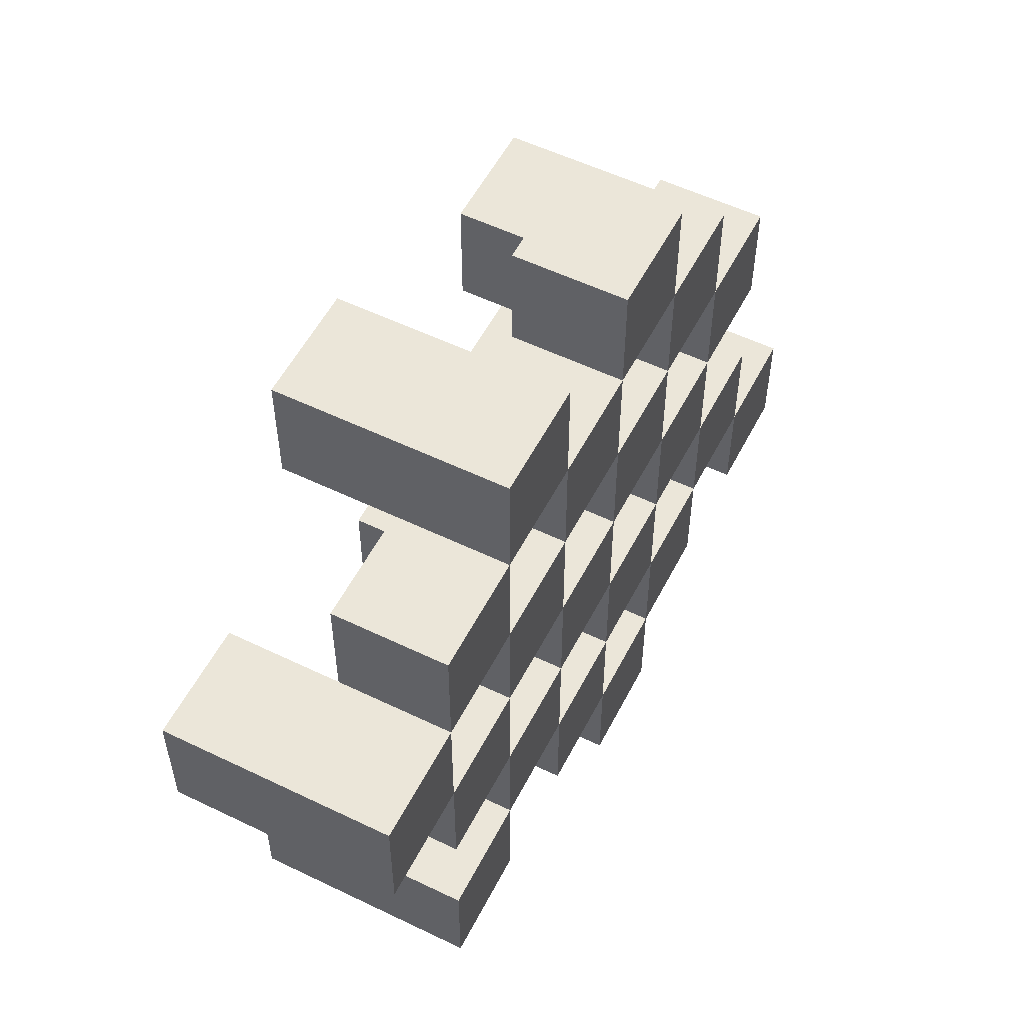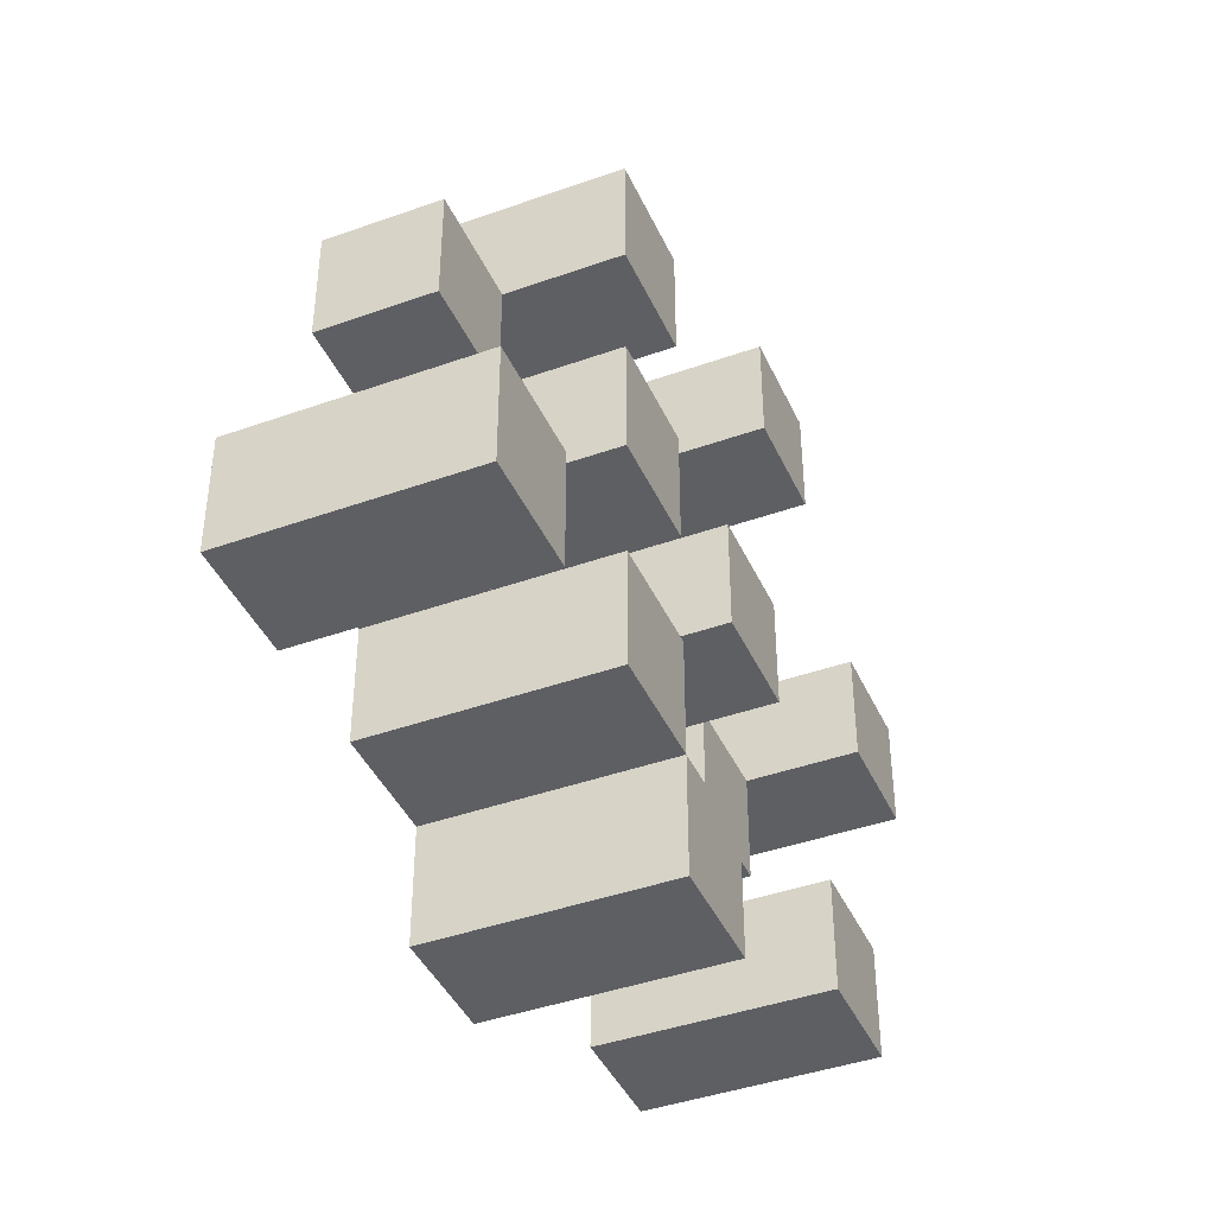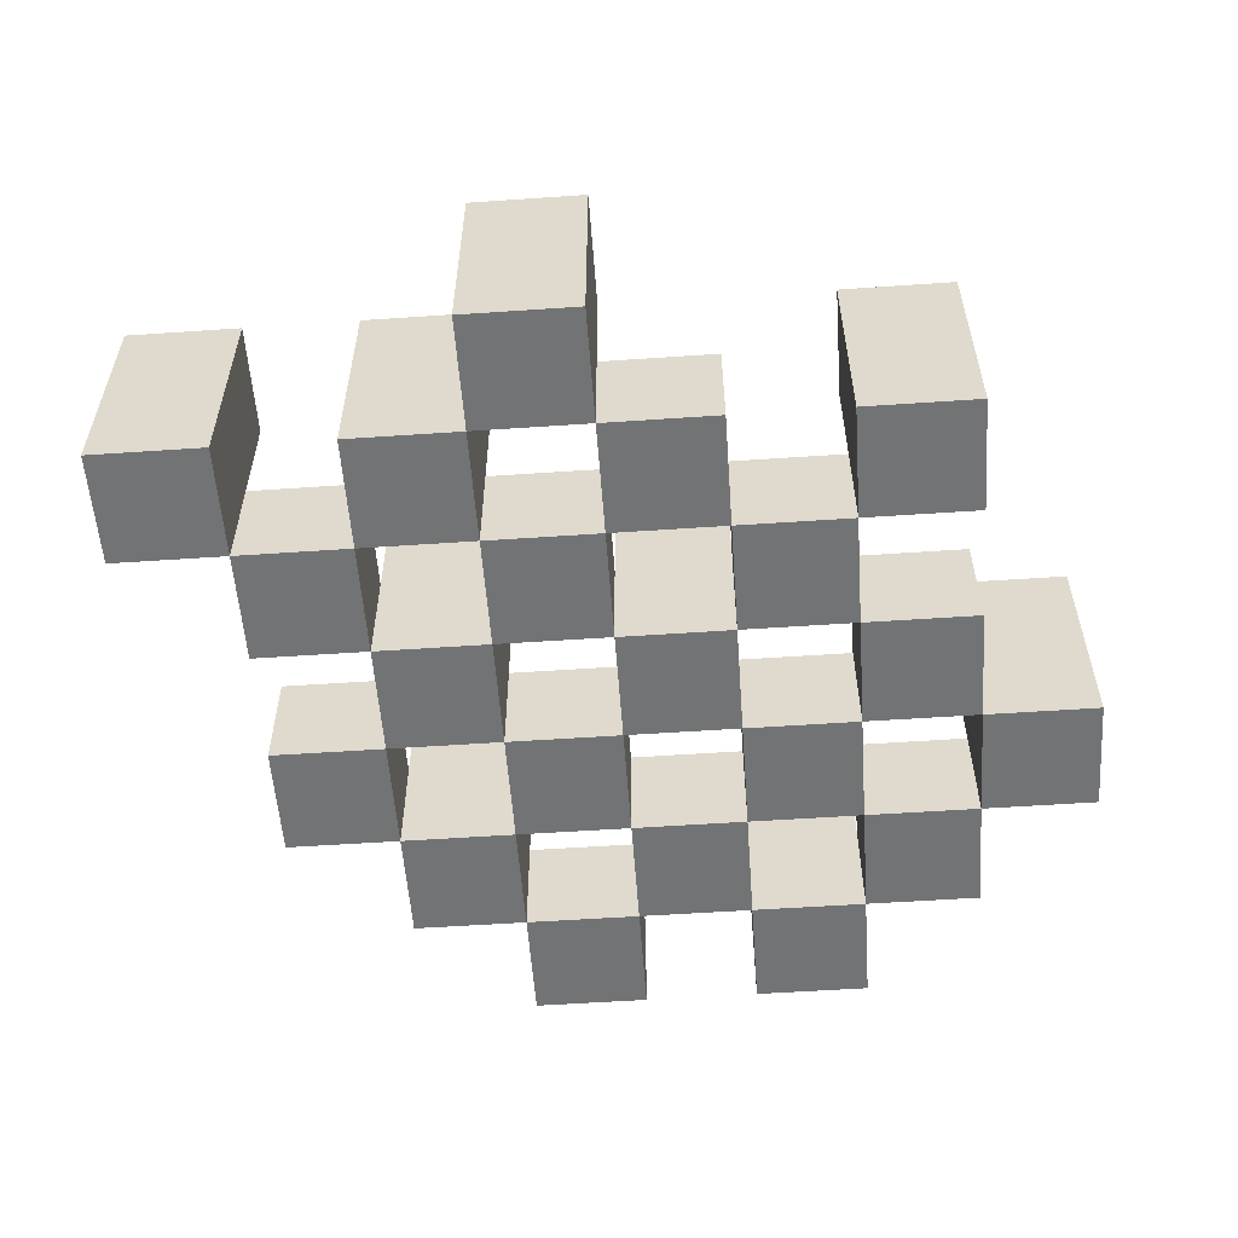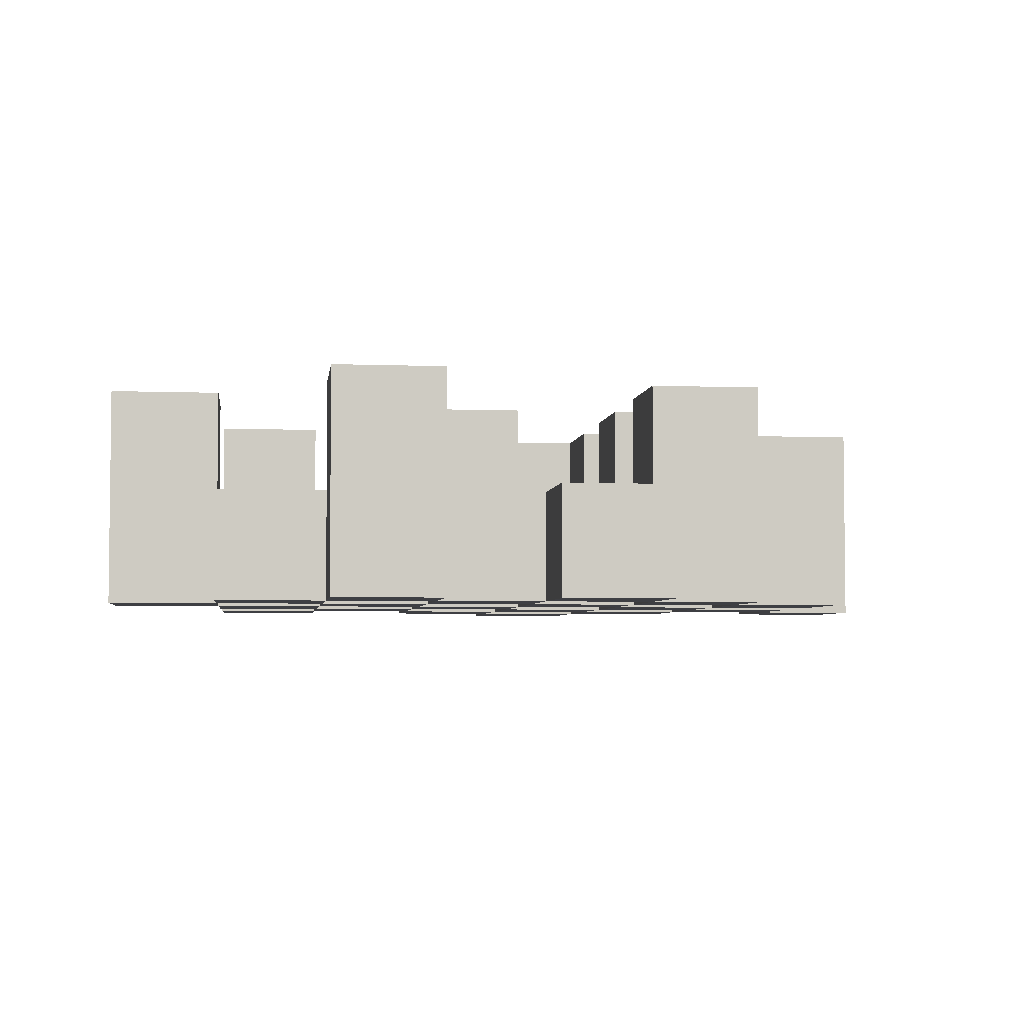
<metadata>
{"format":"obj","ext":"obj","renderer":"f3d","projection":"perspective","resolution":1024,"background":"white","views":[{"elev":55.1,"azim":-63.0,"up":"+Z"},{"elev":-42.0,"azim":113.2,"up":"+Z"},{"elev":-55.9,"azim":-175.9,"up":"+Y"},{"elev":-4.2,"azim":-7.1,"up":"+Y"}]}
</metadata>
<code>
o
v 29.1 0.9 -0.4
v 29.1 0.9 -0.5
v 29.1 1.1 -0.4
v 29.1 1.1 -0.5
v 29.2 0.9 -0.3
v 29.2 0.9 -0.4
v 29.2 0.9 -0.5
v 29.2 0.9 -0.6
v 29.2 0.9 -0.7
v 29.2 0.9 -0.8
v 29.2 1 -0.3
v 29.2 1 -0.4
v 29.2 1 -0.5
v 29.2 1 -0.6
v 29.2 1.1 -0.7
v 29.2 1.1 -0.8
v 29.3 0.9 -0.2
v 29.3 0.9 -0.3
v 29.3 0.9 -0.4
v 29.3 0.9 -0.5
v 29.3 0.9 -0.6
v 29.3 0.9 -0.7
v 29.3 1 -0.3
v 29.3 1 -0.4
v 29.3 1 -0.5
v 29.3 1 -0.6
v 29.3 1 -0.7
v 29.3 1.1 -0.2
v 29.3 1.1 -0.3
v 29.4 0.9 -0.3
v 29.4 0.9 -0.4
v 29.4 0.9 -0.5
v 29.4 0.9 -0.6
v 29.4 0.9 -0.7
v 29.4 0.9 -0.8
v 29.4 1 -0.3
v 29.4 1 -0.4
v 29.4 1 -0.5
v 29.4 1 -0.6
v 29.4 1 -0.7
v 29.4 1 -0.8
v 29.4 1.1 -0.5
v 29.4 1.1 -0.6
v 29.5 0.9 -0.2
v 29.5 0.9 -0.3
v 29.5 0.9 -0.4
v 29.5 0.9 -0.5
v 29.5 0.9 -0.6
v 29.5 0.9 -0.7
v 29.5 0.9 -0.8
v 29.5 0.9 -0.9
v 29.5 1 -0.2
v 29.5 1 -0.3
v 29.5 1 -0.4
v 29.5 1 -0.5
v 29.5 1 -0.6
v 29.5 1 -0.7
v 29.5 1 -0.8
v 29.5 1.1 -0.8
v 29.5 1.1 -0.9
v 29.6 0.9 -0.3
v 29.6 0.9 -0.4
v 29.6 0.9 -0.5
v 29.6 0.9 -0.6
v 29.6 0.9 -0.7
v 29.6 0.9 -0.8
v 29.6 1 -0.3
v 29.6 1 -0.4
v 29.6 1 -0.5
v 29.6 1 -0.6
v 29.6 1 -0.7
v 29.6 1.1 -0.3
v 29.6 1.1 -0.4
v 29.6 1.1 -0.5
v 29.6 1.1 -0.6
v 29.6 1.1 -0.7
v 29.6 1.1 -0.8
v 29.7 0.9 -0.4
v 29.7 0.9 -0.5
v 29.7 0.9 -0.6
v 29.7 0.9 -0.7
v 29.7 1 -0.4
v 29.7 1 -0.5
v 29.7 1 -0.6
v 29.7 1 -0.7
v 29.8 0.9 -0.7
v 29.8 0.9 -0.8
v 29.8 1 -0.7
v 29.8 1.1 -0.7
v 29.8 1.1 -0.8
v 29.2 0.9 -0.4
v 29.2 0.9 -0.5
v 29.2 1 -0.4
v 29.2 1 -0.5
v 29.2 1.1 -0.4
v 29.2 1.1 -0.5
v 29.3 0.9 -0.3
v 29.3 0.9 -0.4
v 29.3 0.9 -0.5
v 29.3 0.9 -0.6
v 29.3 0.9 -0.7
v 29.3 0.9 -0.8
v 29.3 1 -0.3
v 29.3 1 -0.4
v 29.3 1 -0.5
v 29.3 1 -0.6
v 29.3 1 -0.7
v 29.3 1.1 -0.7
v 29.3 1.1 -0.8
v 29.4 0.9 -0.2
v 29.4 0.9 -0.3
v 29.4 0.9 -0.4
v 29.4 0.9 -0.5
v 29.4 0.9 -0.6
v 29.4 0.9 -0.7
v 29.4 1 -0.3
v 29.4 1 -0.4
v 29.4 1 -0.5
v 29.4 1 -0.6
v 29.4 1 -0.7
v 29.4 1.1 -0.2
v 29.4 1.1 -0.3
v 29.5 0.9 -0.3
v 29.5 0.9 -0.4
v 29.5 0.9 -0.5
v 29.5 0.9 -0.6
v 29.5 0.9 -0.7
v 29.5 0.9 -0.8
v 29.5 1 -0.3
v 29.5 1 -0.4
v 29.5 1 -0.5
v 29.5 1 -0.6
v 29.5 1 -0.7
v 29.5 1 -0.8
v 29.5 1.1 -0.5
v 29.5 1.1 -0.6
v 29.6 0.9 -0.2
v 29.6 0.9 -0.3
v 29.6 0.9 -0.4
v 29.6 0.9 -0.5
v 29.6 0.9 -0.6
v 29.6 0.9 -0.7
v 29.6 0.9 -0.8
v 29.6 0.9 -0.9
v 29.6 1 -0.2
v 29.6 1 -0.3
v 29.6 1 -0.4
v 29.6 1 -0.5
v 29.6 1 -0.6
v 29.6 1 -0.7
v 29.6 1.1 -0.8
v 29.6 1.1 -0.9
v 29.7 0.9 -0.3
v 29.7 0.9 -0.4
v 29.7 0.9 -0.5
v 29.7 0.9 -0.6
v 29.7 0.9 -0.7
v 29.7 0.9 -0.8
v 29.7 1 -0.4
v 29.7 1 -0.5
v 29.7 1 -0.6
v 29.7 1 -0.7
v 29.7 1.1 -0.3
v 29.7 1.1 -0.4
v 29.7 1.1 -0.5
v 29.7 1.1 -0.6
v 29.7 1.1 -0.7
v 29.7 1.1 -0.8
v 29.8 0.9 -0.4
v 29.8 0.9 -0.5
v 29.8 0.9 -0.6
v 29.8 0.9 -0.7
v 29.8 1 -0.4
v 29.8 1 -0.5
v 29.8 1 -0.6
v 29.8 1 -0.7
v 29.9 0.9 -0.7
v 29.9 0.9 -0.8
v 29.9 1.1 -0.7
v 29.9 1.1 -0.8
v 29.3 0.9 -0.2
v 29.3 1.1 -0.2
v 29.4 0.9 -0.2
v 29.4 1.1 -0.2
v 29.5 0.9 -0.2
v 29.5 1 -0.2
v 29.6 0.9 -0.2
v 29.6 1 -0.2
v 29.2 0.9 -0.3
v 29.2 1 -0.3
v 29.3 0.9 -0.3
v 29.3 1 -0.3
v 29.4 0.9 -0.3
v 29.4 1 -0.3
v 29.5 0.9 -0.3
v 29.5 1 -0.3
v 29.6 0.9 -0.3
v 29.6 1 -0.3
v 29.6 1.1 -0.3
v 29.7 0.9 -0.3
v 29.7 1.1 -0.3
v 29.1 0.9 -0.4
v 29.1 1.1 -0.4
v 29.2 0.9 -0.4
v 29.2 1 -0.4
v 29.2 1.1 -0.4
v 29.3 0.9 -0.4
v 29.3 1 -0.4
v 29.4 0.9 -0.4
v 29.4 1 -0.4
v 29.5 0.9 -0.4
v 29.5 1 -0.4
v 29.6 0.9 -0.4
v 29.6 1 -0.4
v 29.7 0.9 -0.4
v 29.7 1 -0.4
v 29.8 0.9 -0.4
v 29.8 1 -0.4
v 29.2 0.9 -0.5
v 29.2 1 -0.5
v 29.3 0.9 -0.5
v 29.3 1 -0.5
v 29.4 0.9 -0.5
v 29.4 1 -0.5
v 29.4 1.1 -0.5
v 29.5 0.9 -0.5
v 29.5 1 -0.5
v 29.5 1.1 -0.5
v 29.6 0.9 -0.5
v 29.6 1 -0.5
v 29.6 1.1 -0.5
v 29.7 0.9 -0.5
v 29.7 1 -0.5
v 29.7 1.1 -0.5
v 29.3 0.9 -0.6
v 29.3 1 -0.6
v 29.4 0.9 -0.6
v 29.4 1 -0.6
v 29.5 0.9 -0.6
v 29.5 1 -0.6
v 29.6 0.9 -0.6
v 29.6 1 -0.6
v 29.7 0.9 -0.6
v 29.7 1 -0.6
v 29.8 0.9 -0.6
v 29.8 1 -0.6
v 29.2 0.9 -0.7
v 29.2 1.1 -0.7
v 29.3 0.9 -0.7
v 29.3 1 -0.7
v 29.3 1.1 -0.7
v 29.4 0.9 -0.7
v 29.4 1 -0.7
v 29.5 0.9 -0.7
v 29.5 1 -0.7
v 29.6 0.9 -0.7
v 29.6 1 -0.7
v 29.6 1.1 -0.7
v 29.7 0.9 -0.7
v 29.7 1 -0.7
v 29.7 1.1 -0.7
v 29.8 0.9 -0.7
v 29.8 1 -0.7
v 29.8 1.1 -0.7
v 29.9 0.9 -0.7
v 29.9 1.1 -0.7
v 29.5 0.9 -0.8
v 29.5 1 -0.8
v 29.5 1.1 -0.8
v 29.6 0.9 -0.8
v 29.6 1.1 -0.8
v 29.3 0.9 -0.3
v 29.3 1 -0.3
v 29.3 1.1 -0.3
v 29.4 0.9 -0.3
v 29.4 1 -0.3
v 29.4 1.1 -0.3
v 29.5 0.9 -0.3
v 29.5 1 -0.3
v 29.6 0.9 -0.3
v 29.6 1 -0.3
v 29.2 0.9 -0.4
v 29.2 1 -0.4
v 29.3 0.9 -0.4
v 29.3 1 -0.4
v 29.4 0.9 -0.4
v 29.4 1 -0.4
v 29.5 0.9 -0.4
v 29.5 1 -0.4
v 29.6 0.9 -0.4
v 29.6 1 -0.4
v 29.6 1.1 -0.4
v 29.7 0.9 -0.4
v 29.7 1 -0.4
v 29.7 1.1 -0.4
v 29.1 0.9 -0.5
v 29.1 1.1 -0.5
v 29.2 0.9 -0.5
v 29.2 1 -0.5
v 29.2 1.1 -0.5
v 29.3 0.9 -0.5
v 29.3 1 -0.5
v 29.4 0.9 -0.5
v 29.4 1 -0.5
v 29.5 0.9 -0.5
v 29.5 1 -0.5
v 29.6 0.9 -0.5
v 29.6 1 -0.5
v 29.7 0.9 -0.5
v 29.7 1 -0.5
v 29.8 0.9 -0.5
v 29.8 1 -0.5
v 29.2 0.9 -0.6
v 29.2 1 -0.6
v 29.3 0.9 -0.6
v 29.3 1 -0.6
v 29.4 0.9 -0.6
v 29.4 1 -0.6
v 29.4 1.1 -0.6
v 29.5 0.9 -0.6
v 29.5 1 -0.6
v 29.5 1.1 -0.6
v 29.6 0.9 -0.6
v 29.6 1 -0.6
v 29.6 1.1 -0.6
v 29.7 0.9 -0.6
v 29.7 1 -0.6
v 29.7 1.1 -0.6
v 29.3 0.9 -0.7
v 29.3 1 -0.7
v 29.4 0.9 -0.7
v 29.4 1 -0.7
v 29.5 0.9 -0.7
v 29.5 1 -0.7
v 29.6 0.9 -0.7
v 29.6 1 -0.7
v 29.7 0.9 -0.7
v 29.7 1 -0.7
v 29.8 0.9 -0.7
v 29.8 1 -0.7
v 29.2 0.9 -0.8
v 29.2 1.1 -0.8
v 29.3 0.9 -0.8
v 29.3 1.1 -0.8
v 29.4 0.9 -0.8
v 29.4 1 -0.8
v 29.5 0.9 -0.8
v 29.5 1 -0.8
v 29.6 0.9 -0.8
v 29.6 1.1 -0.8
v 29.7 0.9 -0.8
v 29.7 1.1 -0.8
v 29.8 0.9 -0.8
v 29.8 1.1 -0.8
v 29.9 0.9 -0.8
v 29.9 1.1 -0.8
v 29.5 0.9 -0.9
v 29.5 1.1 -0.9
v 29.6 0.9 -0.9
v 29.6 1.1 -0.9
v 29.3 0.9 -0.2
v 29.4 0.9 -0.2
v 29.5 0.9 -0.2
v 29.6 0.9 -0.2
v 29.2 0.9 -0.3
v 29.3 0.9 -0.3
v 29.4 0.9 -0.3
v 29.5 0.9 -0.3
v 29.6 0.9 -0.3
v 29.7 0.9 -0.3
v 29.1 0.9 -0.4
v 29.2 0.9 -0.4
v 29.3 0.9 -0.4
v 29.4 0.9 -0.4
v 29.5 0.9 -0.4
v 29.6 0.9 -0.4
v 29.7 0.9 -0.4
v 29.8 0.9 -0.4
v 29.1 0.9 -0.5
v 29.2 0.9 -0.5
v 29.3 0.9 -0.5
v 29.4 0.9 -0.5
v 29.5 0.9 -0.5
v 29.6 0.9 -0.5
v 29.7 0.9 -0.5
v 29.8 0.9 -0.5
v 29.2 0.9 -0.6
v 29.3 0.9 -0.6
v 29.4 0.9 -0.6
v 29.5 0.9 -0.6
v 29.6 0.9 -0.6
v 29.7 0.9 -0.6
v 29.8 0.9 -0.6
v 29.2 0.9 -0.7
v 29.3 0.9 -0.7
v 29.4 0.9 -0.7
v 29.5 0.9 -0.7
v 29.6 0.9 -0.7
v 29.7 0.9 -0.7
v 29.8 0.9 -0.7
v 29.9 0.9 -0.7
v 29.2 0.9 -0.8
v 29.3 0.9 -0.8
v 29.4 0.9 -0.8
v 29.5 0.9 -0.8
v 29.6 0.9 -0.8
v 29.7 0.9 -0.8
v 29.8 0.9 -0.8
v 29.9 0.9 -0.8
v 29.5 0.9 -0.9
v 29.6 0.9 -0.9
v 29.5 1 -0.2
v 29.6 1 -0.2
v 29.2 1 -0.3
v 29.3 1 -0.3
v 29.4 1 -0.3
v 29.5 1 -0.3
v 29.6 1 -0.3
v 29.2 1 -0.4
v 29.3 1 -0.4
v 29.4 1 -0.4
v 29.5 1 -0.4
v 29.6 1 -0.4
v 29.7 1 -0.4
v 29.8 1 -0.4
v 29.2 1 -0.5
v 29.3 1 -0.5
v 29.4 1 -0.5
v 29.5 1 -0.5
v 29.6 1 -0.5
v 29.7 1 -0.5
v 29.8 1 -0.5
v 29.2 1 -0.6
v 29.3 1 -0.6
v 29.4 1 -0.6
v 29.5 1 -0.6
v 29.6 1 -0.6
v 29.7 1 -0.6
v 29.8 1 -0.6
v 29.3 1 -0.7
v 29.4 1 -0.7
v 29.5 1 -0.7
v 29.6 1 -0.7
v 29.7 1 -0.7
v 29.8 1 -0.7
v 29.4 1 -0.8
v 29.5 1 -0.8
v 29.3 1.1 -0.2
v 29.4 1.1 -0.2
v 29.3 1.1 -0.3
v 29.4 1.1 -0.3
v 29.6 1.1 -0.3
v 29.7 1.1 -0.3
v 29.1 1.1 -0.4
v 29.2 1.1 -0.4
v 29.6 1.1 -0.4
v 29.7 1.1 -0.4
v 29.1 1.1 -0.5
v 29.2 1.1 -0.5
v 29.4 1.1 -0.5
v 29.5 1.1 -0.5
v 29.6 1.1 -0.5
v 29.7 1.1 -0.5
v 29.4 1.1 -0.6
v 29.5 1.1 -0.6
v 29.6 1.1 -0.6
v 29.7 1.1 -0.6
v 29.2 1.1 -0.7
v 29.3 1.1 -0.7
v 29.6 1.1 -0.7
v 29.7 1.1 -0.7
v 29.8 1.1 -0.7
v 29.9 1.1 -0.7
v 29.2 1.1 -0.8
v 29.3 1.1 -0.8
v 29.5 1.1 -0.8
v 29.6 1.1 -0.8
v 29.7 1.1 -0.8
v 29.8 1.1 -0.8
v 29.9 1.1 -0.8
v 29.5 1.1 -0.9
v 29.6 1.1 -0.9
f 3 2 1
f 4 2 3
f 11 6 5
f 12 6 11
f 13 8 7
f 14 8 13
f 15 10 9
f 16 10 15
f 23 18 17
f 24 20 19
f 25 20 24
f 26 22 21
f 27 22 26
f 28 23 17
f 29 23 28
f 36 31 30
f 37 31 36
f 38 33 32
f 39 33 38
f 40 35 34
f 41 35 40
f 42 39 38
f 43 39 42
f 52 45 44
f 53 45 52
f 54 47 46
f 55 47 54
f 56 49 48
f 57 49 56
f 58 51 50
f 59 51 58
f 60 51 59
f 67 62 61
f 68 62 67
f 69 64 63
f 70 64 69
f 71 66 65
f 72 68 67
f 73 68 72
f 74 70 69
f 75 70 74
f 76 66 71
f 77 66 76
f 82 79 78
f 83 79 82
f 84 81 80
f 85 81 84
f 88 87 86
f 89 87 88
f 90 87 89
f 91 92 93
f 93 92 94
f 93 94 95
f 95 94 96
f 97 98 103
f 103 98 104
f 99 100 105
f 105 100 106
f 101 102 107
f 107 102 108
f 108 102 109
f 110 111 116
f 112 113 117
f 117 113 118
f 114 115 119
f 119 115 120
f 110 116 121
f 121 116 122
f 123 124 129
f 129 124 130
f 125 126 131
f 131 126 132
f 127 128 133
f 133 128 134
f 131 132 135
f 135 132 136
f 137 138 145
f 145 138 146
f 139 140 147
f 147 140 148
f 141 142 149
f 149 142 150
f 143 144 151
f 151 144 152
f 153 154 159
f 155 156 160
f 160 156 161
f 157 158 162
f 153 159 163
f 163 159 164
f 160 161 165
f 165 161 166
f 162 158 167
f 167 158 168
f 169 170 173
f 173 170 174
f 171 172 175
f 175 172 176
f 177 178 179
f 179 178 180
f 183 182 181
f 184 182 183
f 187 186 185
f 188 186 187
f 191 190 189
f 192 190 191
f 195 194 193
f 196 194 195
f 200 198 197
f 200 199 198
f 201 199 200
f 204 203 202
f 205 203 204
f 206 203 205
f 209 208 207
f 210 208 209
f 213 212 211
f 214 212 213
f 217 216 215
f 218 216 217
f 221 220 219
f 222 220 221
f 226 224 223
f 226 225 224
f 227 225 226
f 228 225 227
f 232 230 229
f 232 231 230
f 233 231 232
f 234 231 233
f 237 236 235
f 238 236 237
f 241 240 239
f 242 240 241
f 245 244 243
f 246 244 245
f 249 248 247
f 250 248 249
f 251 248 250
f 254 253 252
f 255 253 254
f 259 257 256
f 259 258 257
f 260 258 259
f 261 258 260
f 265 263 262
f 265 264 263
f 266 264 265
f 270 268 267
f 270 269 268
f 271 269 270
f 272 273 275
f 273 274 275
f 275 274 276
f 276 274 277
f 278 279 280
f 280 279 281
f 282 283 284
f 284 283 285
f 286 287 288
f 288 287 289
f 290 291 293
f 291 292 293
f 293 292 294
f 294 292 295
f 296 297 298
f 298 297 299
f 299 297 300
f 301 302 303
f 303 302 304
f 305 306 307
f 307 306 308
f 309 310 311
f 311 310 312
f 313 314 315
f 315 314 316
f 317 318 320
f 318 319 320
f 320 319 321
f 321 319 322
f 323 324 326
f 324 325 326
f 326 325 327
f 327 325 328
f 329 330 331
f 331 330 332
f 333 334 335
f 335 334 336
f 337 338 339
f 339 338 340
f 341 342 343
f 343 342 344
f 345 346 347
f 347 346 348
f 349 350 351
f 351 350 352
f 353 354 355
f 355 354 356
f 357 358 359
f 359 358 360
f 366 362 361
f 367 362 366
f 368 364 363
f 369 364 368
f 372 366 365
f 373 366 372
f 374 368 367
f 375 368 374
f 376 370 369
f 377 370 376
f 379 372 371
f 380 372 379
f 381 374 373
f 382 374 381
f 383 376 375
f 384 376 383
f 385 378 377
f 386 378 385
f 387 381 380
f 388 381 387
f 389 383 382
f 390 383 389
f 391 385 384
f 392 385 391
f 395 389 388
f 396 389 395
f 397 391 390
f 398 391 397
f 399 393 392
f 400 393 399
f 402 395 394
f 403 395 402
f 404 397 396
f 405 397 404
f 406 399 398
f 407 399 406
f 408 401 400
f 409 401 408
f 410 406 405
f 411 406 410
f 412 413 417
f 417 413 418
f 414 415 419
f 419 415 420
f 416 417 421
f 421 417 422
f 420 421 427
f 427 421 428
f 422 423 429
f 429 423 430
f 424 425 431
f 431 425 432
f 426 427 433
f 433 427 434
f 434 435 440
f 440 435 441
f 436 437 442
f 442 437 443
f 438 439 444
f 444 439 445
f 441 442 446
f 446 442 447
f 448 449 450
f 450 449 451
f 452 453 456
f 456 453 457
f 454 455 458
f 458 455 459
f 460 461 464
f 464 461 465
f 462 463 466
f 466 463 467
f 468 469 474
f 474 469 475
f 470 471 477
f 477 471 478
f 472 473 479
f 479 473 480
f 476 477 481
f 481 477 482

</code>
